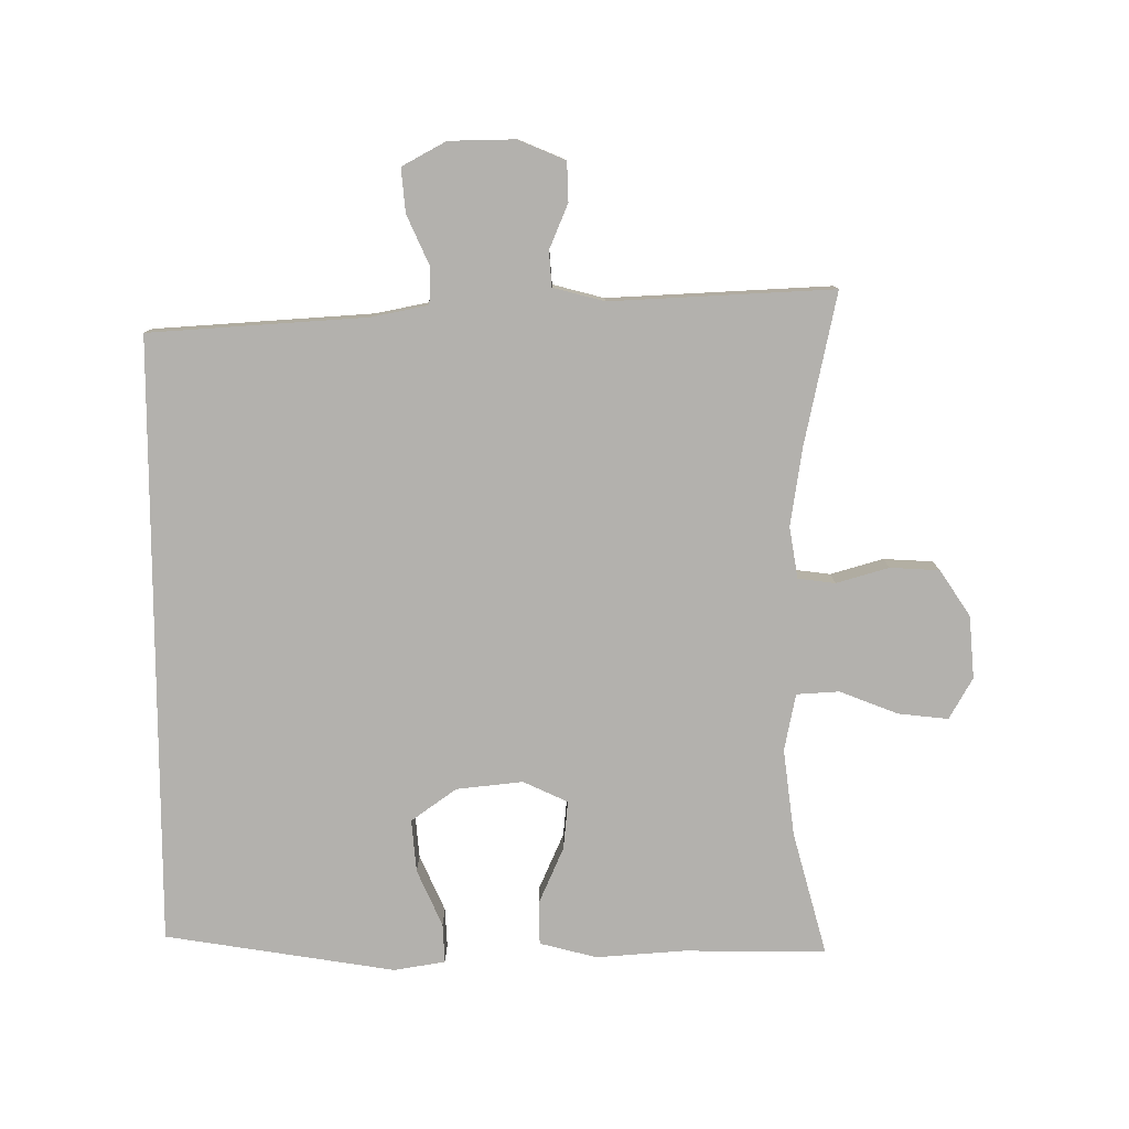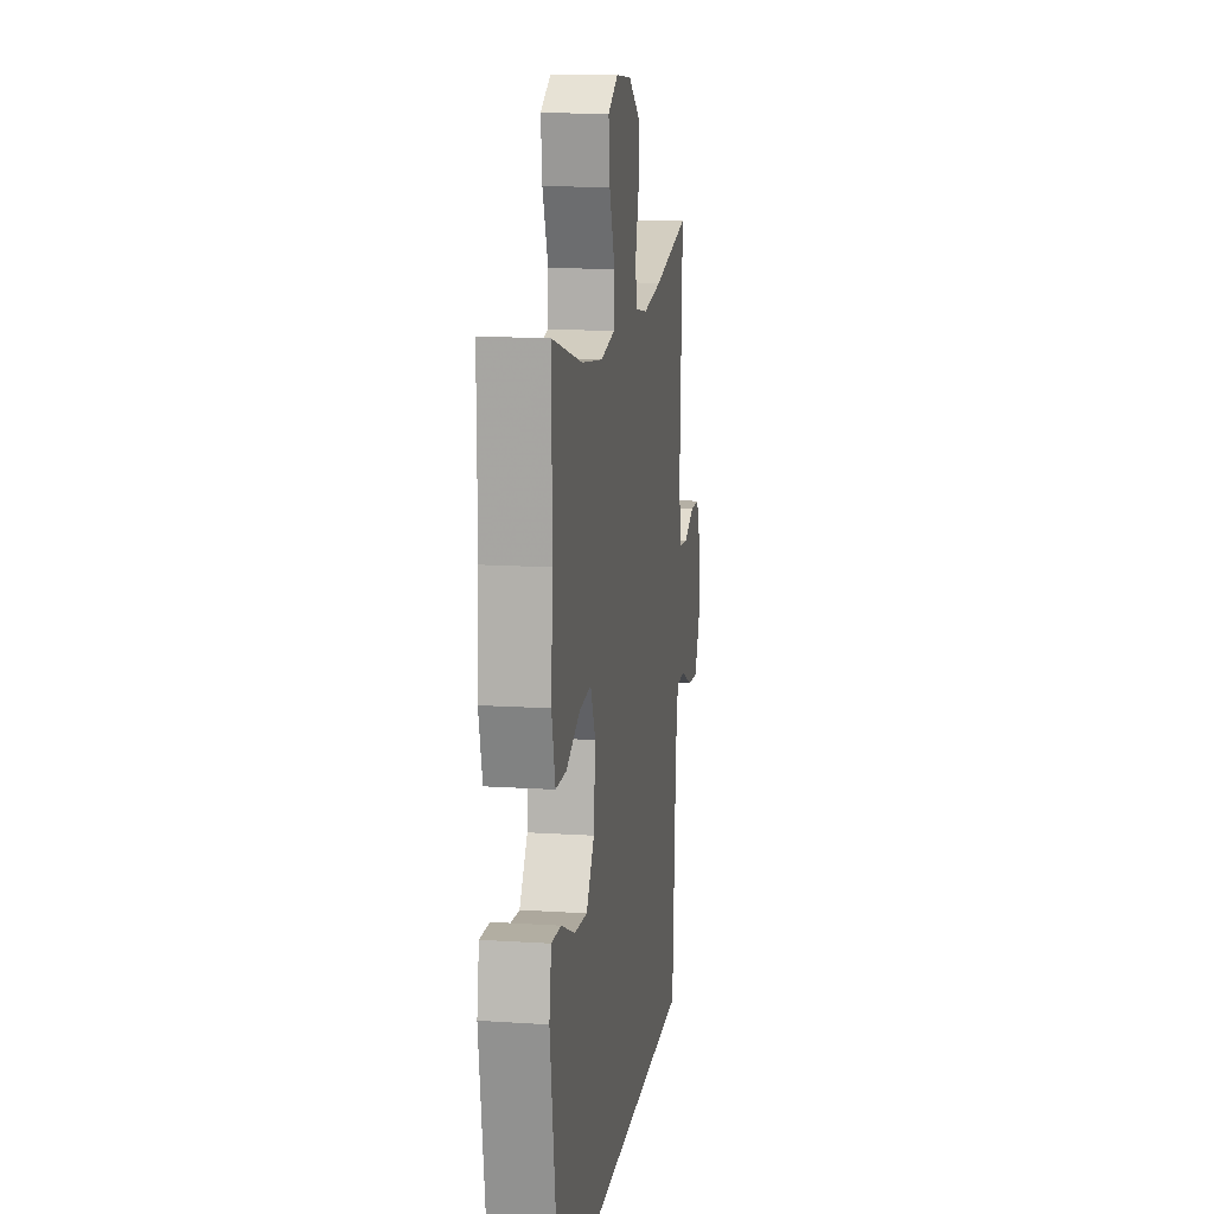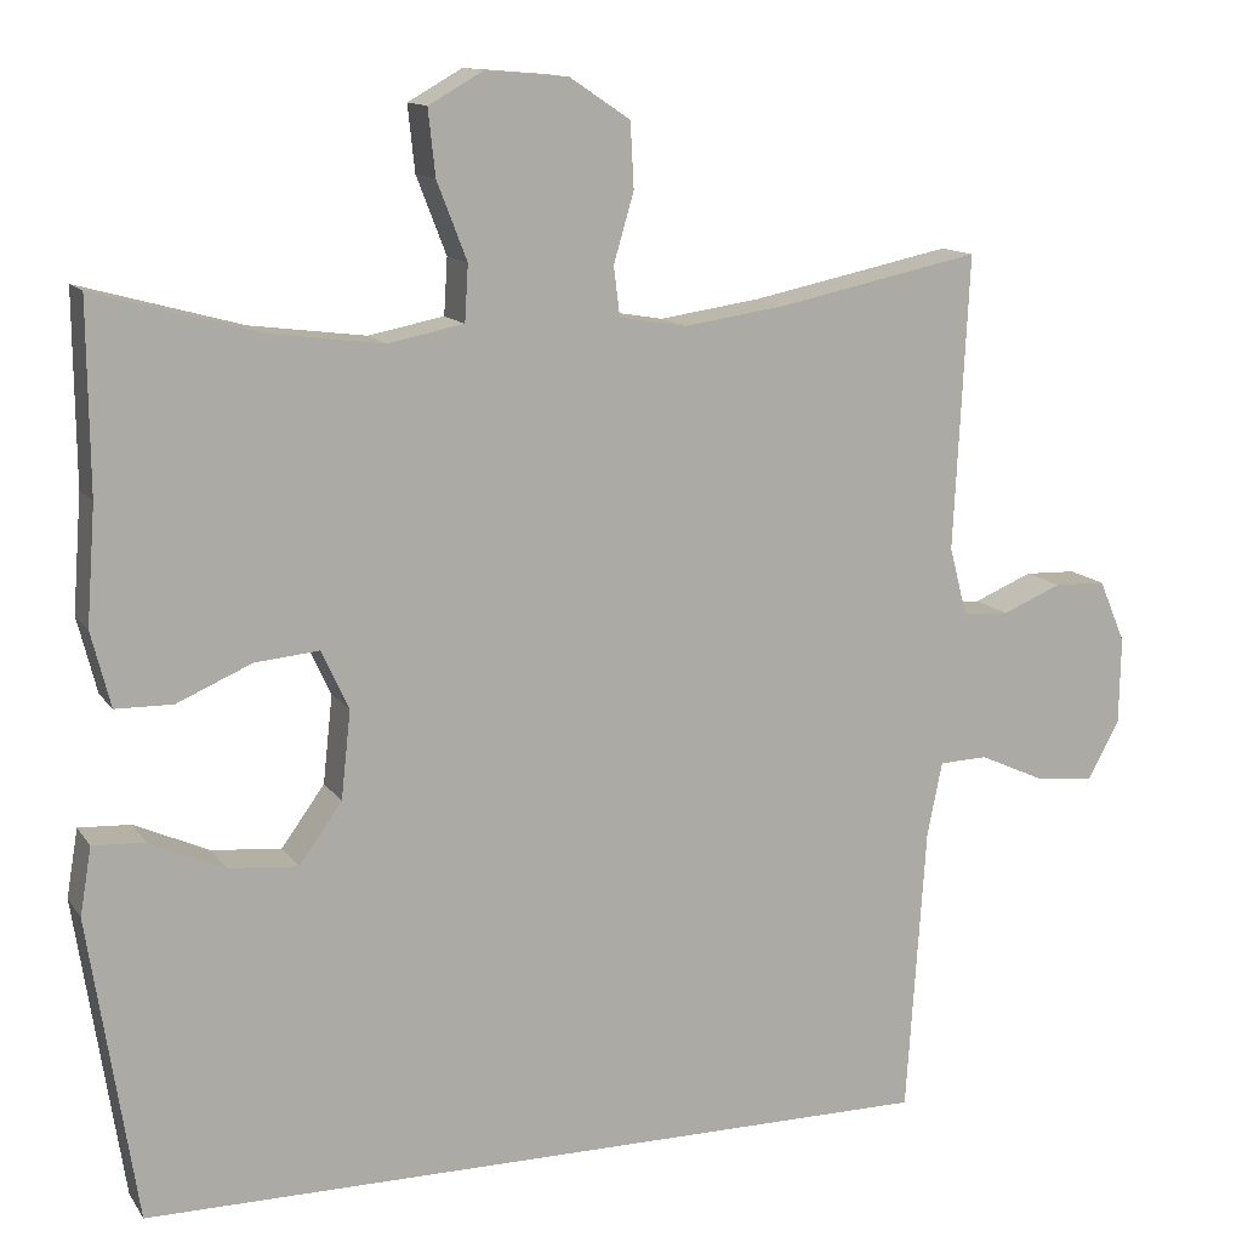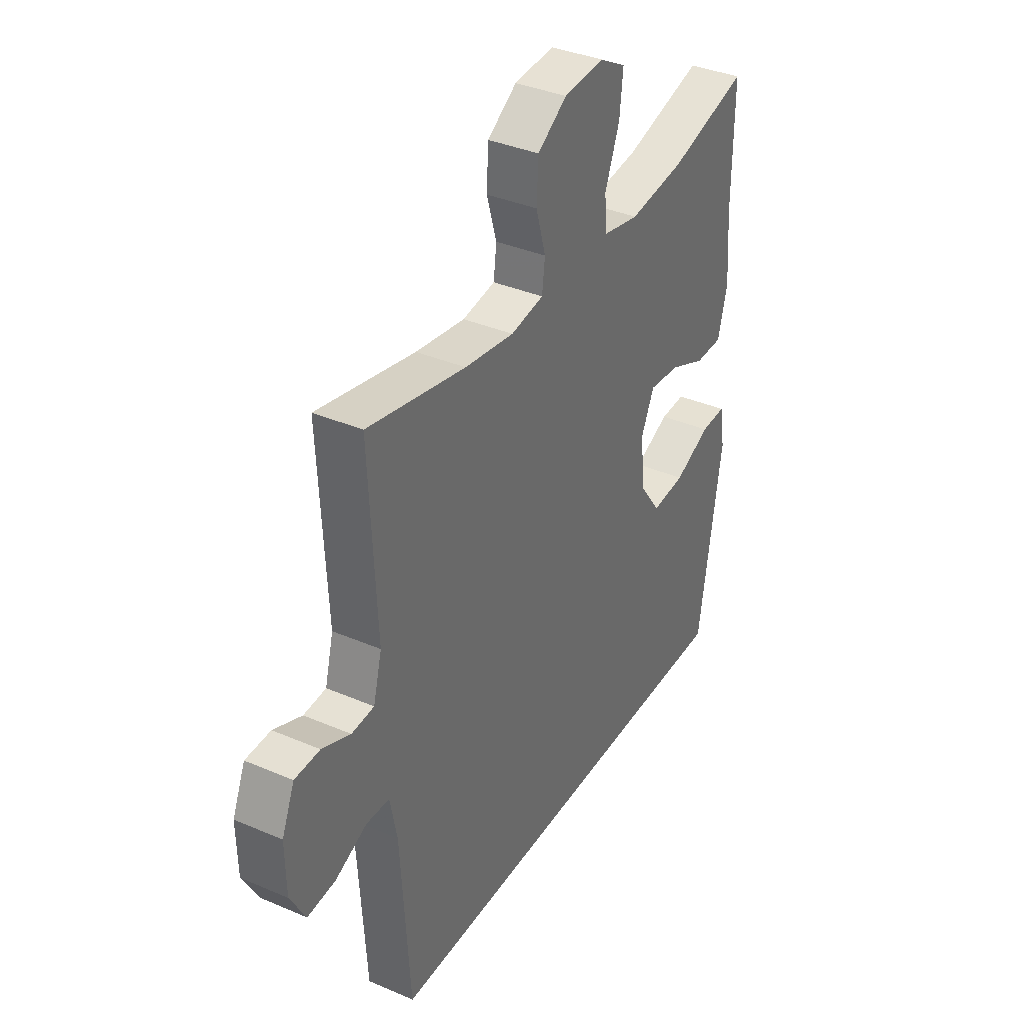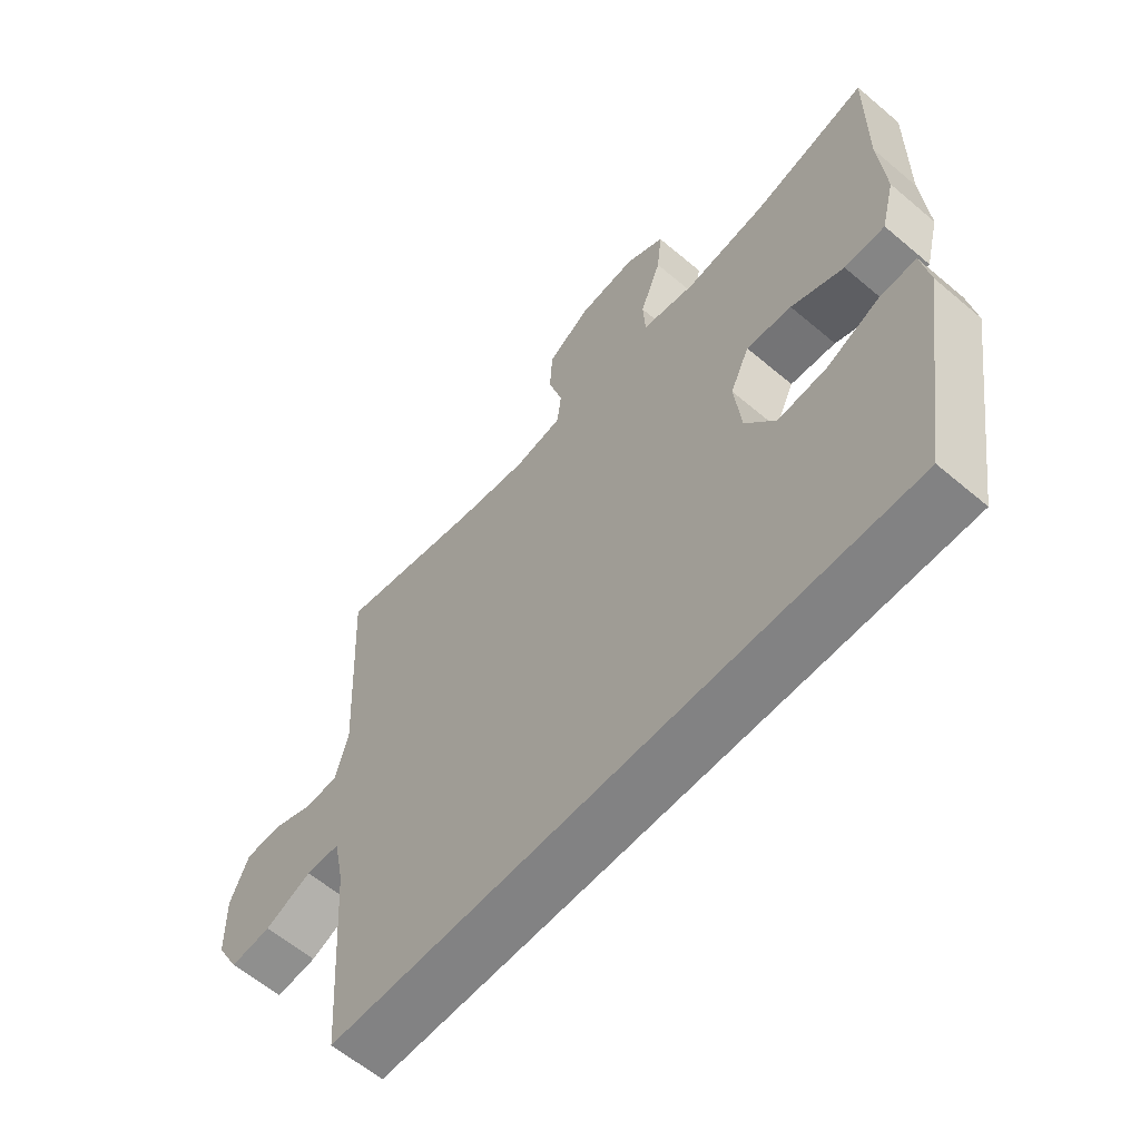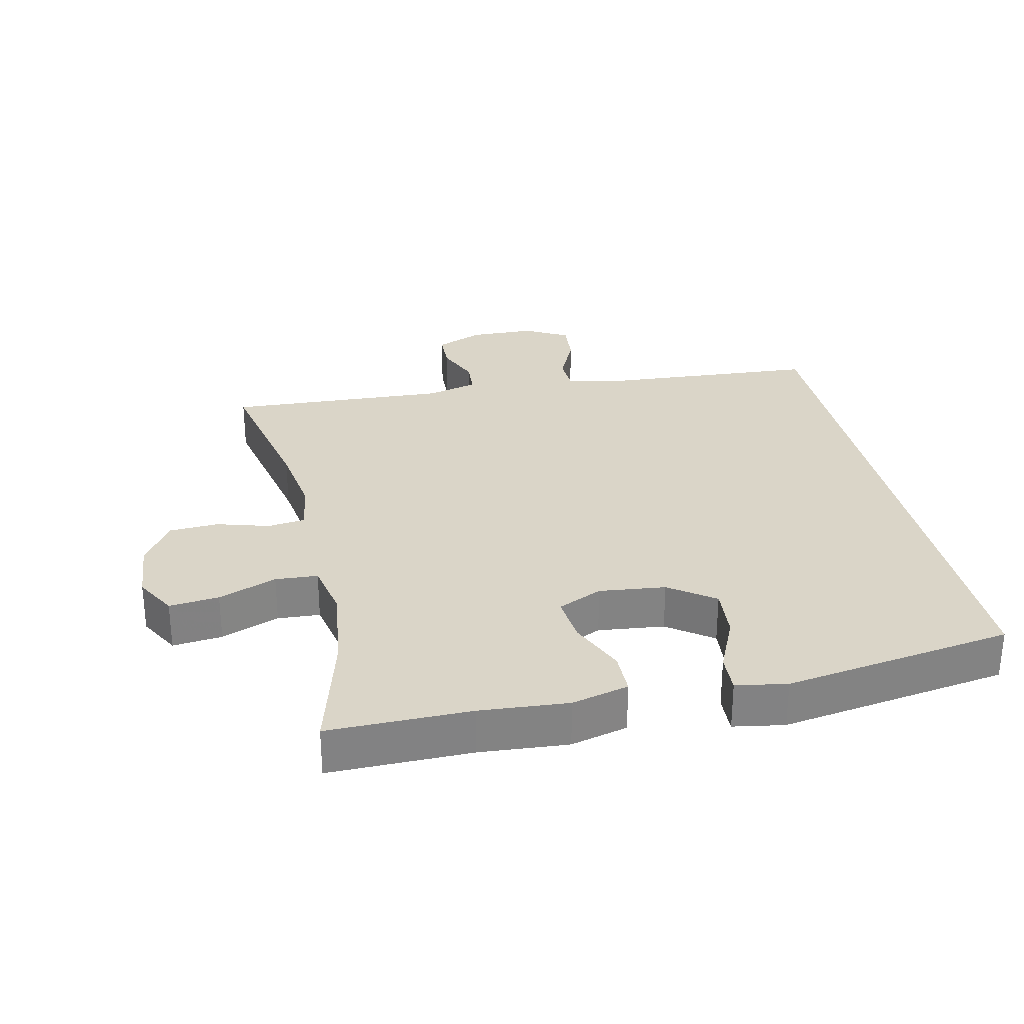
<metadata>
{"format":"obj","ext":"obj","renderer":"f3d","projection":"perspective","resolution":1024,"background":"white","views":[{"elev":-79.3,"azim":-89.9,"up":"+Y"},{"elev":13.6,"azim":98.3,"up":"+Z"},{"elev":12.7,"azim":158.6,"up":"+Z"},{"elev":36.7,"azim":-60.9,"up":"+Z"},{"elev":-60.9,"azim":49.2,"up":"+Z"},{"elev":29.4,"azim":77.6,"up":"+Y"}]}
</metadata>
<code>
v -0.5 0.07 0.5
v -0.27 0.07 0.452
v -0.154 0.07 0.435
v -0.077 0.07 0.448
v -0.07 0.07 0.504
v -0.093 0.07 0.583
v -0.089 0.07 0.657
v -0.02 0.07 0.703
v 0.074 0.07 0.711
v 0.136 0.07 0.676
v 0.128 0.07 0.601
v 0.094 0.07 0.513
v 0.098 0.07 0.449
v 0.184 0.07 0.432
v 0.315 0.07 0.449
v 0.5 0.07 0.5
v 0.498 0.07 0.286
v 0.508 0.07 0.153
v 0.486 0.07 0.067
v 0.421 0.07 0.066
v 0.336 0.07 0.103
v 0.263 0.07 0.11
v 0.232 0.07 0.043
v 0.243 0.07 -0.057
v 0.292 0.07 -0.125
v 0.371 0.07 -0.118
v 0.456 0.07 -0.08
v 0.515 0.07 -0.077
v 0.528 0.07 -0.154
v 0.474 0.07 -0.5
v -0.439 0.07 -0.5
v -0.461 0.07 -0.172
v -0.478 0.07 -0.088
v -0.533 0.07 -0.086
v -0.608 0.07 -0.12
v -0.674 0.07 -0.126
v -0.71 0.07 -0.06
v -0.712 0.07 0.039
v -0.682 0.07 0.11
v -0.623 0.07 0.112
v -0.556 0.07 0.084
v -0.503 0.07 0.088
v -0.483 0.07 0.165
v -0.5 0 0.5
v -0.27 0 0.452
v -0.154 0 0.435
v -0.077 0 0.448
v -0.07 0 0.504
v -0.093 0 0.583
v -0.089 0 0.657
v -0.02 0 0.703
v 0.074 0 0.711
v 0.136 0 0.676
v 0.128 0 0.601
v 0.094 0 0.513
v 0.098 0 0.449
v 0.184 0 0.432
v 0.315 0 0.449
v 0.5 0 0.5
v 0.498 0 0.286
v 0.508 0 0.153
v 0.486 0 0.067
v 0.421 0 0.066
v 0.336 0 0.103
v 0.263 0 0.11
v 0.232 0 0.043
v 0.243 0 -0.057
v 0.292 0 -0.125
v 0.371 0 -0.118
v 0.456 0 -0.08
v 0.515 0 -0.077
v 0.528 0 -0.154
v 0.474 0 -0.5
v -0.439 0 -0.5
v -0.461 0 -0.172
v -0.478 0 -0.088
v -0.533 0 -0.086
v -0.608 0 -0.12
v -0.674 0 -0.126
v -0.71 0 -0.06
v -0.712 0 0.039
v -0.682 0 0.11
v -0.623 0 0.112
v -0.556 0 0.084
v -0.503 0 0.088
v -0.483 0 0.165
f 39 40 41
f 38 39 41
f 37 38 41
f 36 37 41
f 35 36 41
f 34 35 41
f 33 34 41 42
f 32 33 42 43
f 29 30 31
f 28 29 31
f 27 28 31
f 26 27 31
f 25 26 31
f 43 1 2
f 32 43 2
f 31 32 2
f 25 31 2
f 24 25 2
f 19 20 21
f 18 19 21
f 17 18 21
f 17 21 22
f 16 17 22
f 15 16 22
f 14 15 22 23
f 10 11 12
f 9 10 12
f 8 9 12
f 7 8 12
f 6 7 12
f 5 6 12
f 4 5 12 13
f 14 23 24
f 13 14 24
f 4 13 24
f 3 4 24
f 2 3 24
f 84 83 82
f 84 82 81
f 84 81 80
f 84 80 79
f 84 79 78
f 84 78 77
f 85 84 77 76
f 86 85 76 75
f 74 73 72
f 74 72 71
f 74 71 70
f 74 70 69
f 74 69 68
f 45 44 86
f 45 86 75
f 45 75 74
f 45 74 68
f 45 68 67
f 64 63 62
f 64 62 61
f 64 61 60
f 65 64 60
f 65 60 59
f 65 59 58
f 66 65 58 57
f 55 54 53
f 55 53 52
f 55 52 51
f 55 51 50
f 55 50 49
f 55 49 48
f 56 55 48 47
f 67 66 57
f 67 57 56
f 67 56 47
f 67 47 46
f 67 46 45
f 1 44 45 2
f 2 45 46 3
f 3 46 47 4
f 4 47 48 5
f 5 48 49 6
f 6 49 50 7
f 7 50 51 8
f 8 51 52 9
f 9 52 53 10
f 10 53 54 11
f 11 54 55 12
f 12 55 56 13
f 13 56 57 14
f 14 57 58 15
f 15 58 59 16
f 16 59 60 17
f 17 60 61 18
f 18 61 62 19
f 19 62 63 20
f 20 63 64 21
f 21 64 65 22
f 22 65 66 23
f 23 66 67 24
f 24 67 68 25
f 25 68 69 26
f 26 69 70 27
f 27 70 71 28
f 28 71 72 29
f 29 72 73 30
f 30 73 74 31
f 31 74 75 32
f 32 75 76 33
f 33 76 77 34
f 34 77 78 35
f 35 78 79 36
f 36 79 80 37
f 37 80 81 38
f 38 81 82 39
f 39 82 83 40
f 40 83 84 41
f 41 84 85 42
f 42 85 86 43
f 43 86 44 1

</code>
